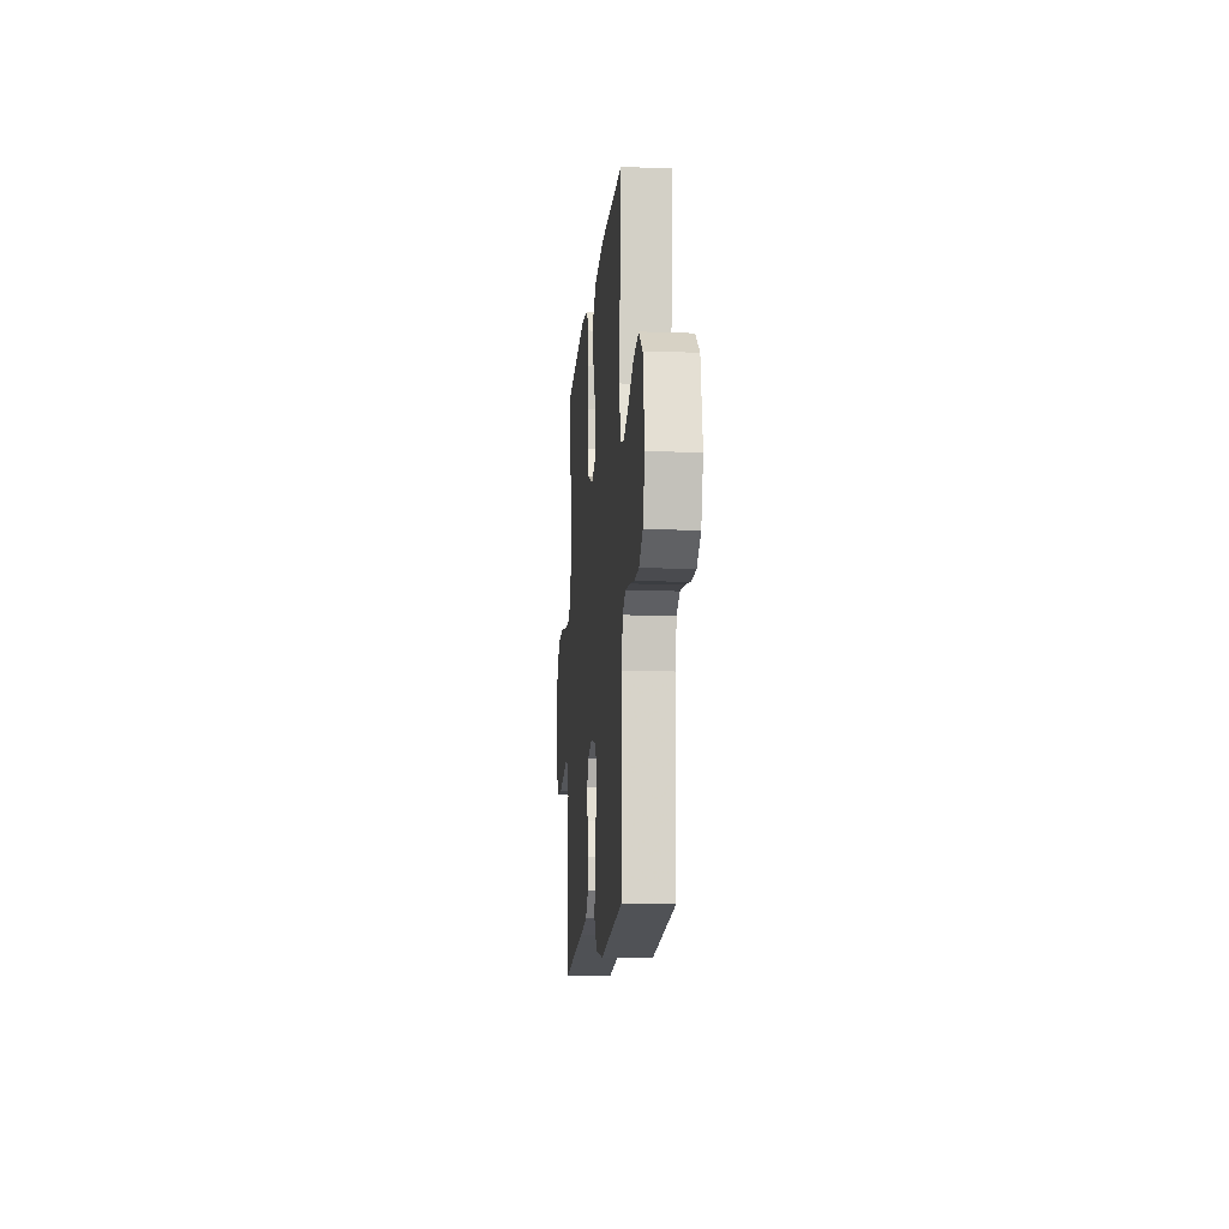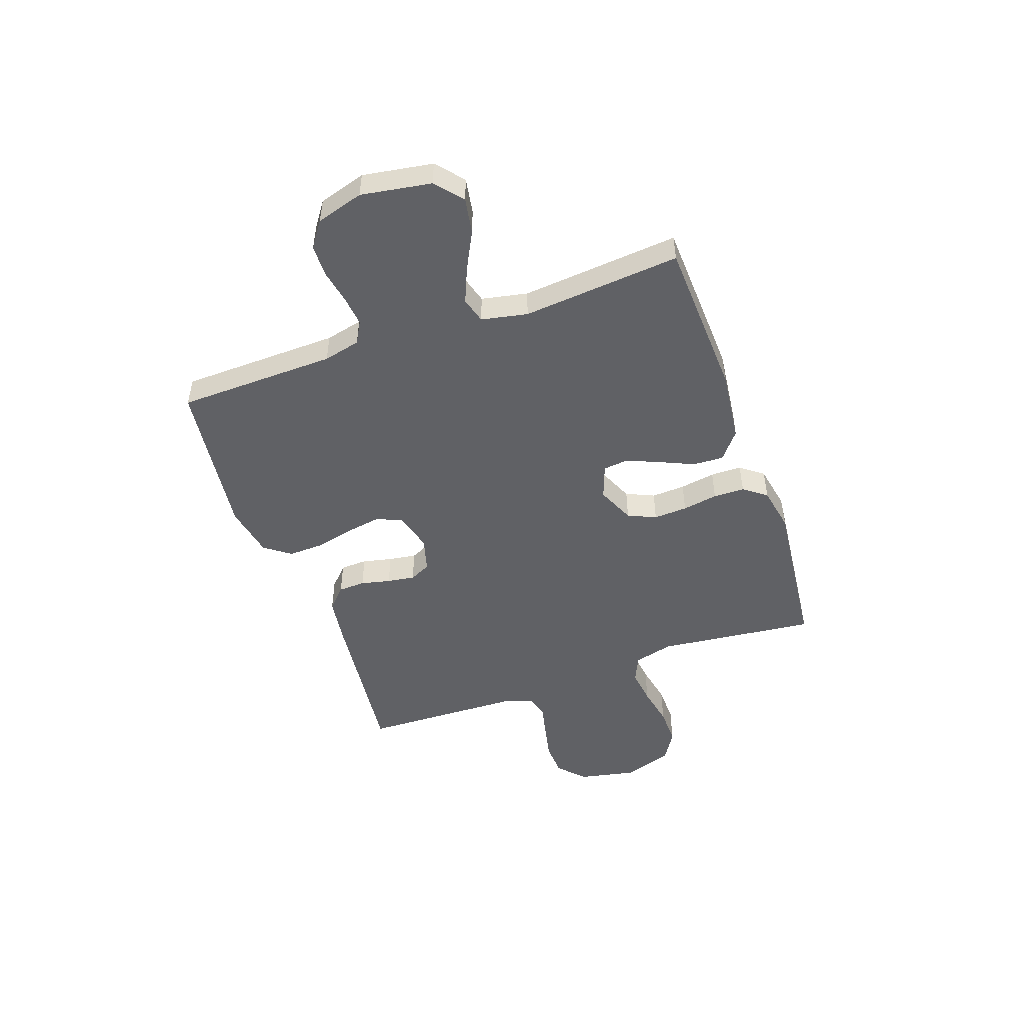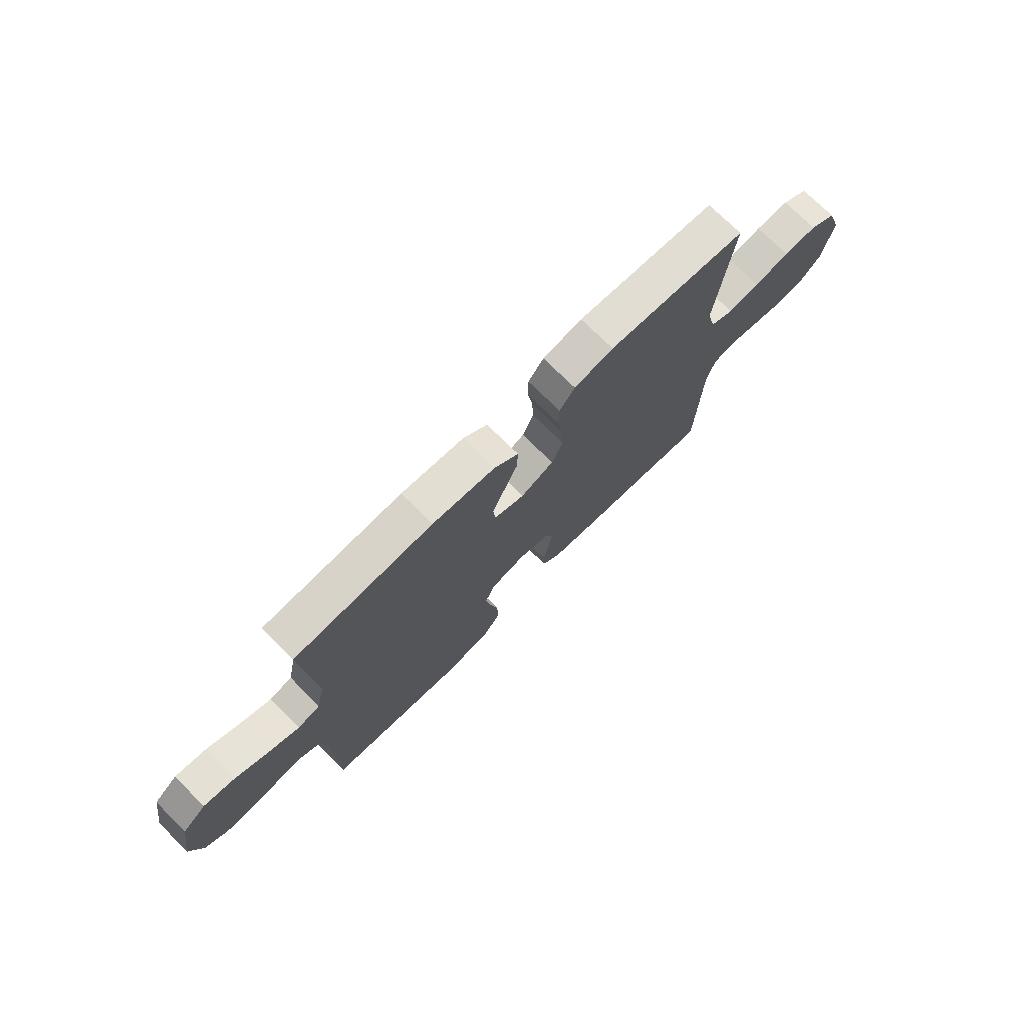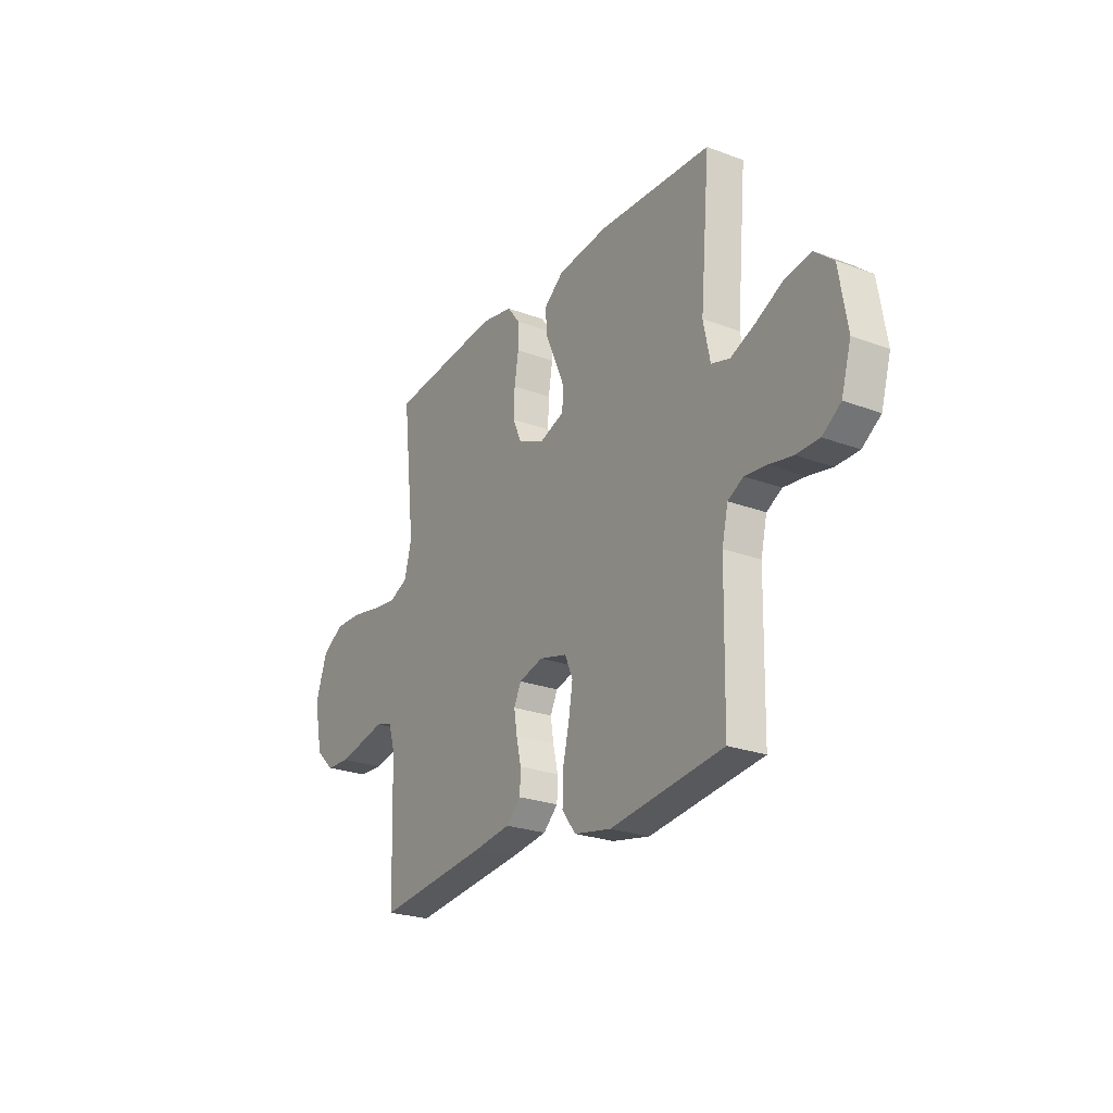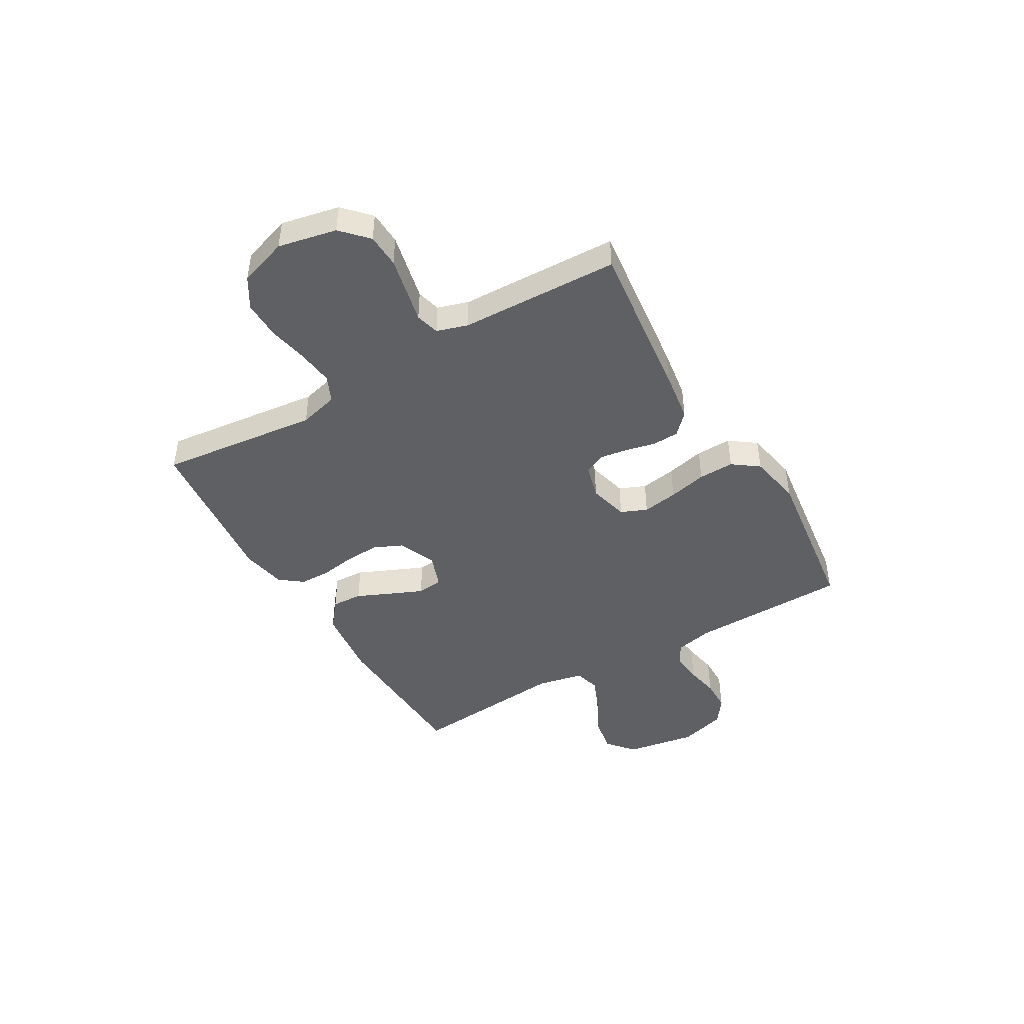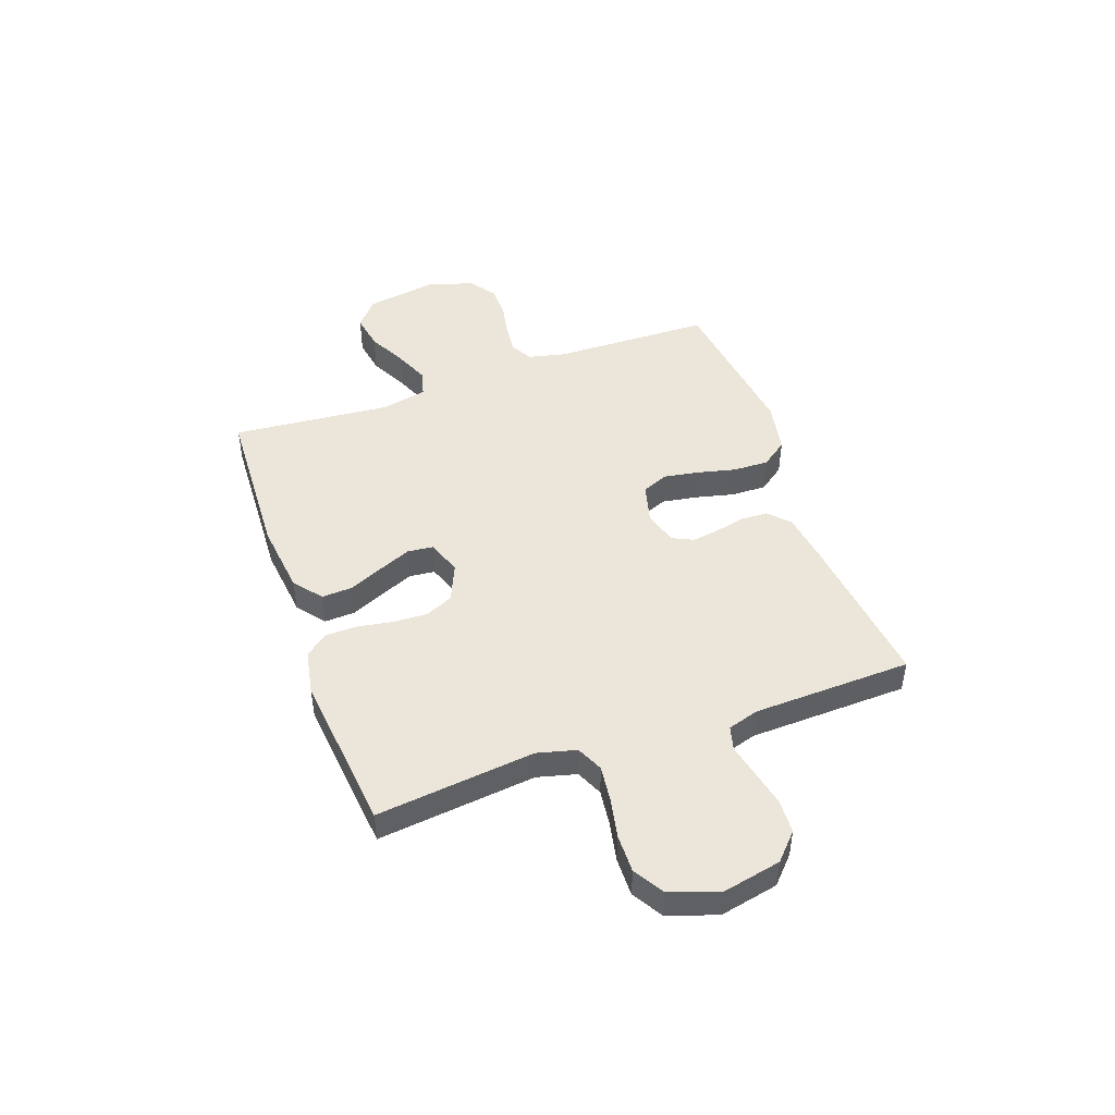
<metadata>
{"format":"obj","ext":"obj","renderer":"f3d","projection":"perspective","resolution":1024,"background":"white","views":[{"elev":-13.3,"azim":-94.9,"up":"+Z"},{"elev":-49.4,"azim":-70.4,"up":"+Y"},{"elev":73.4,"azim":-45.1,"up":"+Z"},{"elev":-24.5,"azim":-121.6,"up":"+Z"},{"elev":-44.9,"azim":120.3,"up":"+Y"},{"elev":47.0,"azim":70.5,"up":"+Y"}]}
</metadata>
<code>
v -0.5 0.07 0.5
v -0.2 0.07 0.513
v -0.064 0.07 0.497
v -0.012 0.07 0.455
v -0.015 0.07 0.397
v -0.044 0.07 0.332
v -0.07 0.07 0.271
v -0.065 0.07 0.223
v 0 0.07 0.199
v 0.071 0.07 0.23
v 0.095 0.07 0.283
v 0.092 0.07 0.347
v 0.081 0.07 0.414
v 0.082 0.07 0.473
v 0.115 0.07 0.516
v 0.2 0.07 0.532
v 0.5 0.07 0.5
v 0.466 0.07 0.2
v 0.485 0.07 0.126
v 0.535 0.07 0.103
v 0.603 0.07 0.111
v 0.679 0.07 0.126
v 0.751 0.07 0.127
v 0.808 0.07 0.092
v 0.839 0.07 0
v 0.816 0.07 -0.11
v 0.767 0.07 -0.156
v 0.703 0.07 -0.159
v 0.635 0.07 -0.144
v 0.573 0.07 -0.13
v 0.528 0.07 -0.142
v 0.51 0.07 -0.2
v 0.5 0.07 -0.5
v 0.2 0.07 -0.465
v 0.104 0.07 -0.451
v 0.065 0.07 -0.414
v 0.063 0.07 -0.363
v 0.076 0.07 -0.307
v 0.084 0.07 -0.255
v 0.065 0.07 -0.215
v 0 0.07 -0.197
v -0.074 0.07 -0.216
v -0.095 0.07 -0.265
v -0.084 0.07 -0.332
v -0.067 0.07 -0.404
v -0.065 0.07 -0.471
v -0.101 0.07 -0.52
v -0.2 0.07 -0.539
v -0.5 0.07 -0.5
v -0.506 0.07 -0.2
v -0.522 0.07 -0.13
v -0.563 0.07 -0.107
v -0.621 0.07 -0.113
v -0.684 0.07 -0.125
v -0.745 0.07 -0.124
v -0.794 0.07 -0.089
v -0.82 0.07 0
v -0.798 0.07 0.133
v -0.747 0.07 0.176
v -0.679 0.07 0.164
v -0.607 0.07 0.127
v -0.541 0.07 0.099
v -0.492 0.07 0.113
v -0.474 0.07 0.2
v -0.5 0 0.5
v -0.2 0 0.513
v -0.064 0 0.497
v -0.012 0 0.455
v -0.015 0 0.397
v -0.044 0 0.332
v -0.07 0 0.271
v -0.065 0 0.223
v 0 0 0.199
v 0.071 0 0.23
v 0.095 0 0.283
v 0.092 0 0.347
v 0.081 0 0.414
v 0.082 0 0.473
v 0.115 0 0.516
v 0.2 0 0.532
v 0.5 0 0.5
v 0.466 0 0.2
v 0.485 0 0.126
v 0.535 0 0.103
v 0.603 0 0.111
v 0.679 0 0.126
v 0.751 0 0.127
v 0.808 0 0.092
v 0.839 0 0
v 0.816 0 -0.11
v 0.767 0 -0.156
v 0.703 0 -0.159
v 0.635 0 -0.144
v 0.573 0 -0.13
v 0.528 0 -0.142
v 0.51 0 -0.2
v 0.5 0 -0.5
v 0.2 0 -0.465
v 0.104 0 -0.451
v 0.065 0 -0.414
v 0.063 0 -0.363
v 0.076 0 -0.307
v 0.084 0 -0.255
v 0.065 0 -0.215
v 0 0 -0.197
v -0.074 0 -0.216
v -0.095 0 -0.265
v -0.084 0 -0.332
v -0.067 0 -0.404
v -0.065 0 -0.471
v -0.101 0 -0.52
v -0.2 0 -0.539
v -0.5 0 -0.5
v -0.506 0 -0.2
v -0.522 0 -0.13
v -0.563 0 -0.107
v -0.621 0 -0.113
v -0.684 0 -0.125
v -0.745 0 -0.124
v -0.794 0 -0.089
v -0.82 0 0
v -0.798 0 0.133
v -0.747 0 0.176
v -0.679 0 0.164
v -0.607 0 0.127
v -0.541 0 0.099
v -0.492 0 0.113
v -0.474 0 0.2
f 59 60 61
f 58 59 61
f 57 58 61
f 56 57 61
f 55 56 61
f 54 55 61
f 53 54 61
f 52 53 61 62
f 51 52 62 63
f 48 49 50
f 47 48 50
f 46 47 50
f 45 46 50
f 44 45 50
f 51 63 64
f 50 51 64
f 44 50 64
f 43 44 64
f 36 37 38
f 35 36 38
f 34 35 38
f 33 34 38
f 32 33 38
f 31 32 38 39
f 30 31 39 40
f 28 29 30
f 27 28 30
f 26 27 30
f 25 26 30
f 24 25 30
f 23 24 30
f 22 23 30
f 21 22 30
f 30 40 41
f 21 30 41
f 20 21 41
f 16 17 18
f 15 16 18
f 14 15 18
f 13 14 18
f 12 13 18
f 11 12 18 19
f 20 41 42
f 19 20 42
f 11 19 42
f 10 11 42
f 4 5 6
f 3 4 6
f 2 3 6
f 1 2 6
f 64 1 6
f 64 6 7
f 43 64 7 8
f 9 10 42 43
f 8 9 43
f 125 124 123
f 125 123 122
f 125 122 121
f 125 121 120
f 125 120 119
f 125 119 118
f 125 118 117
f 126 125 117 116
f 127 126 116 115
f 114 113 112
f 114 112 111
f 114 111 110
f 114 110 109
f 114 109 108
f 128 127 115
f 128 115 114
f 128 114 108
f 128 108 107
f 102 101 100
f 102 100 99
f 102 99 98
f 102 98 97
f 102 97 96
f 103 102 96 95
f 104 103 95 94
f 94 93 92
f 94 92 91
f 94 91 90
f 94 90 89
f 94 89 88
f 94 88 87
f 94 87 86
f 94 86 85
f 105 104 94
f 105 94 85
f 105 85 84
f 82 81 80
f 82 80 79
f 82 79 78
f 82 78 77
f 82 77 76
f 83 82 76 75
f 106 105 84
f 106 84 83
f 106 83 75
f 106 75 74
f 70 69 68
f 70 68 67
f 70 67 66
f 70 66 65
f 70 65 128
f 71 70 128
f 72 71 128 107
f 107 106 74 73
f 107 73 72
f 1 65 66 2
f 2 66 67 3
f 3 67 68 4
f 4 68 69 5
f 5 69 70 6
f 6 70 71 7
f 7 71 72 8
f 8 72 73 9
f 9 73 74 10
f 10 74 75 11
f 11 75 76 12
f 12 76 77 13
f 13 77 78 14
f 14 78 79 15
f 15 79 80 16
f 16 80 81 17
f 17 81 82 18
f 18 82 83 19
f 19 83 84 20
f 20 84 85 21
f 21 85 86 22
f 22 86 87 23
f 23 87 88 24
f 24 88 89 25
f 25 89 90 26
f 26 90 91 27
f 27 91 92 28
f 28 92 93 29
f 29 93 94 30
f 30 94 95 31
f 31 95 96 32
f 32 96 97 33
f 33 97 98 34
f 34 98 99 35
f 35 99 100 36
f 36 100 101 37
f 37 101 102 38
f 38 102 103 39
f 39 103 104 40
f 40 104 105 41
f 41 105 106 42
f 42 106 107 43
f 43 107 108 44
f 44 108 109 45
f 45 109 110 46
f 46 110 111 47
f 47 111 112 48
f 48 112 113 49
f 49 113 114 50
f 50 114 115 51
f 51 115 116 52
f 52 116 117 53
f 53 117 118 54
f 54 118 119 55
f 55 119 120 56
f 56 120 121 57
f 57 121 122 58
f 58 122 123 59
f 59 123 124 60
f 60 124 125 61
f 61 125 126 62
f 62 126 127 63
f 63 127 128 64
f 64 128 65 1

</code>
